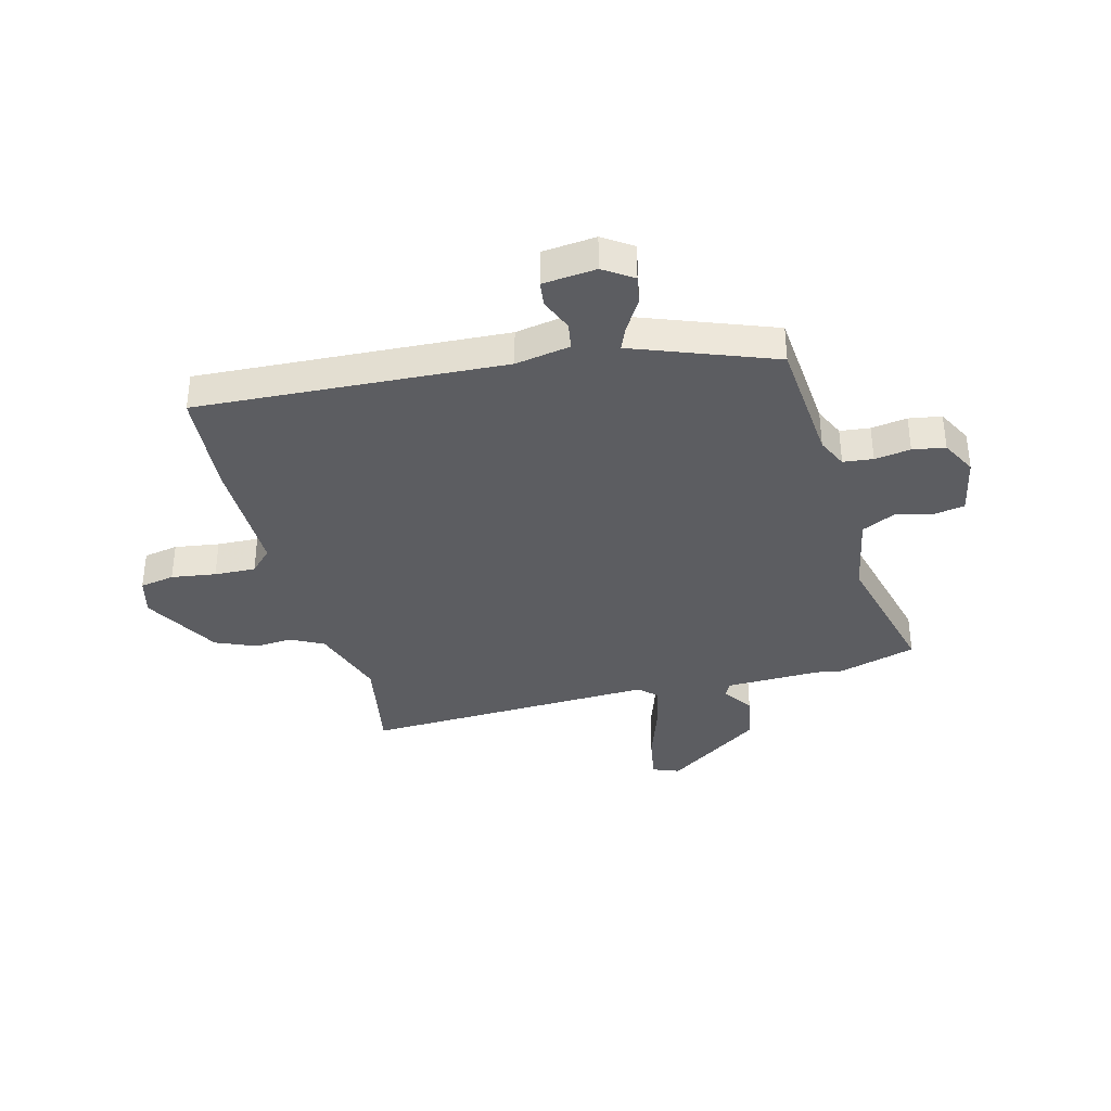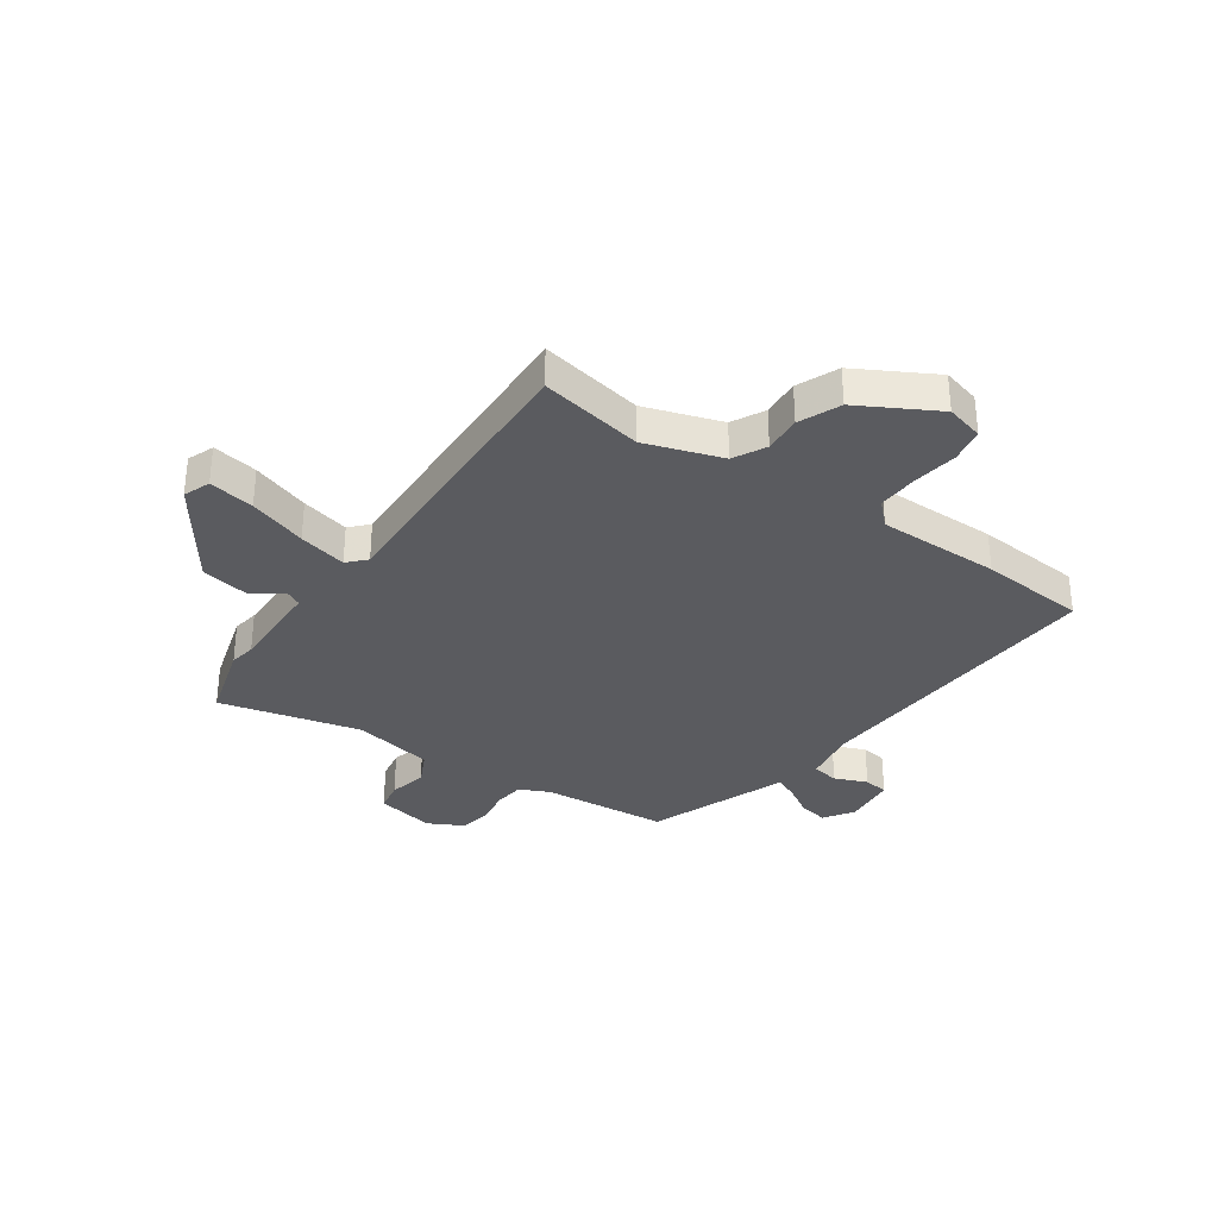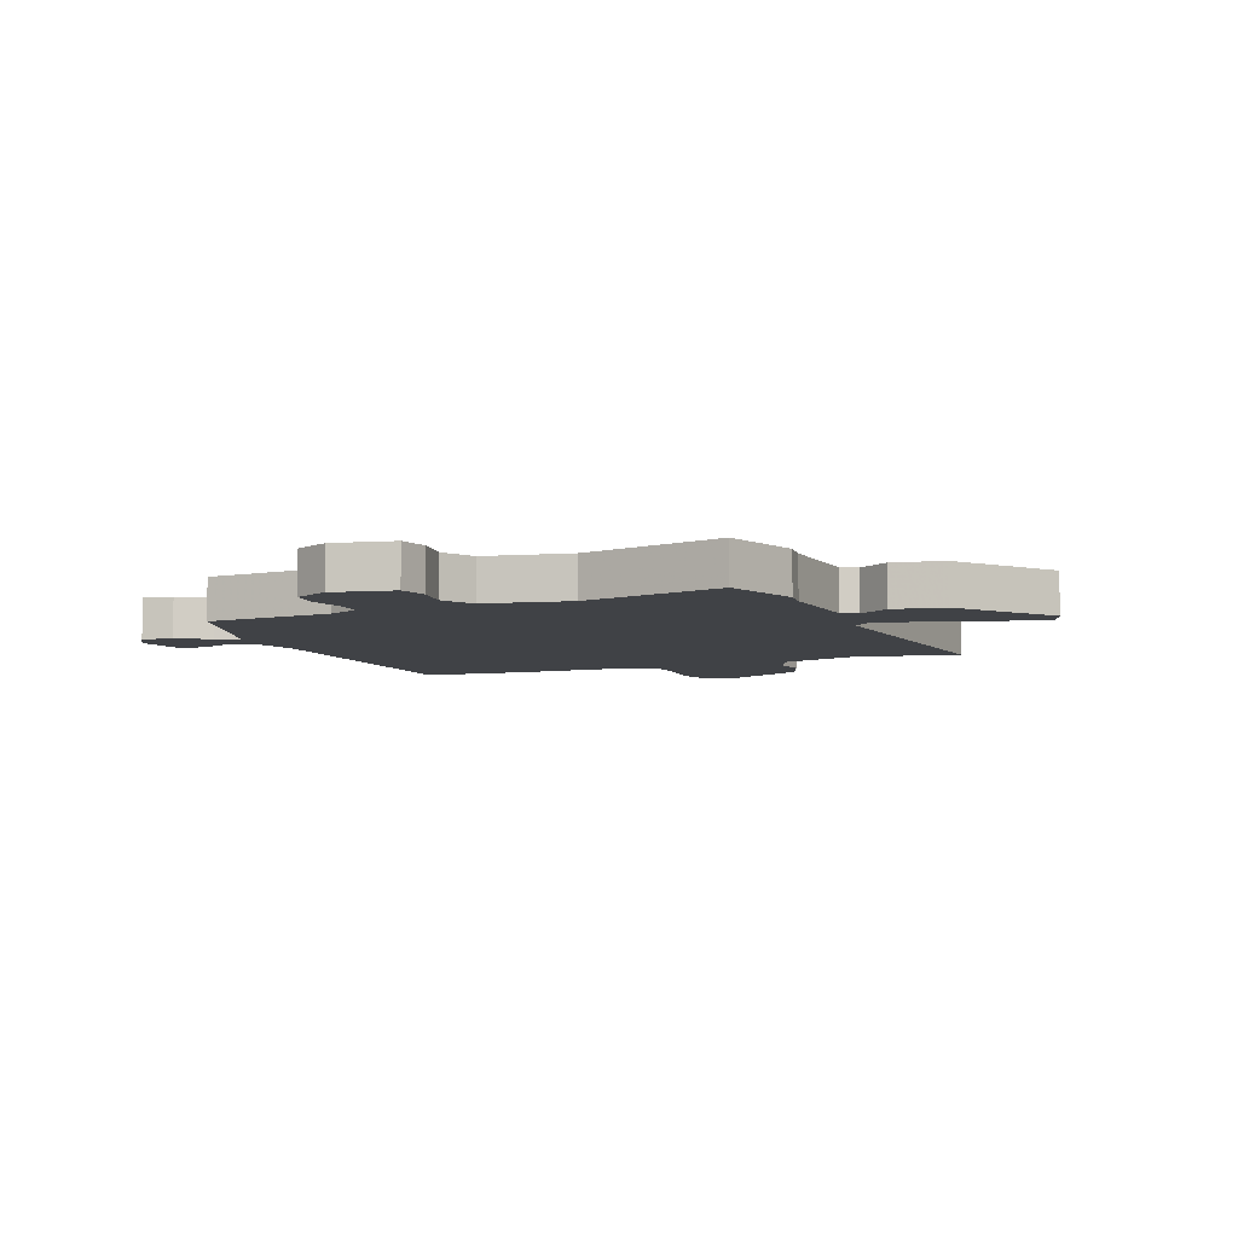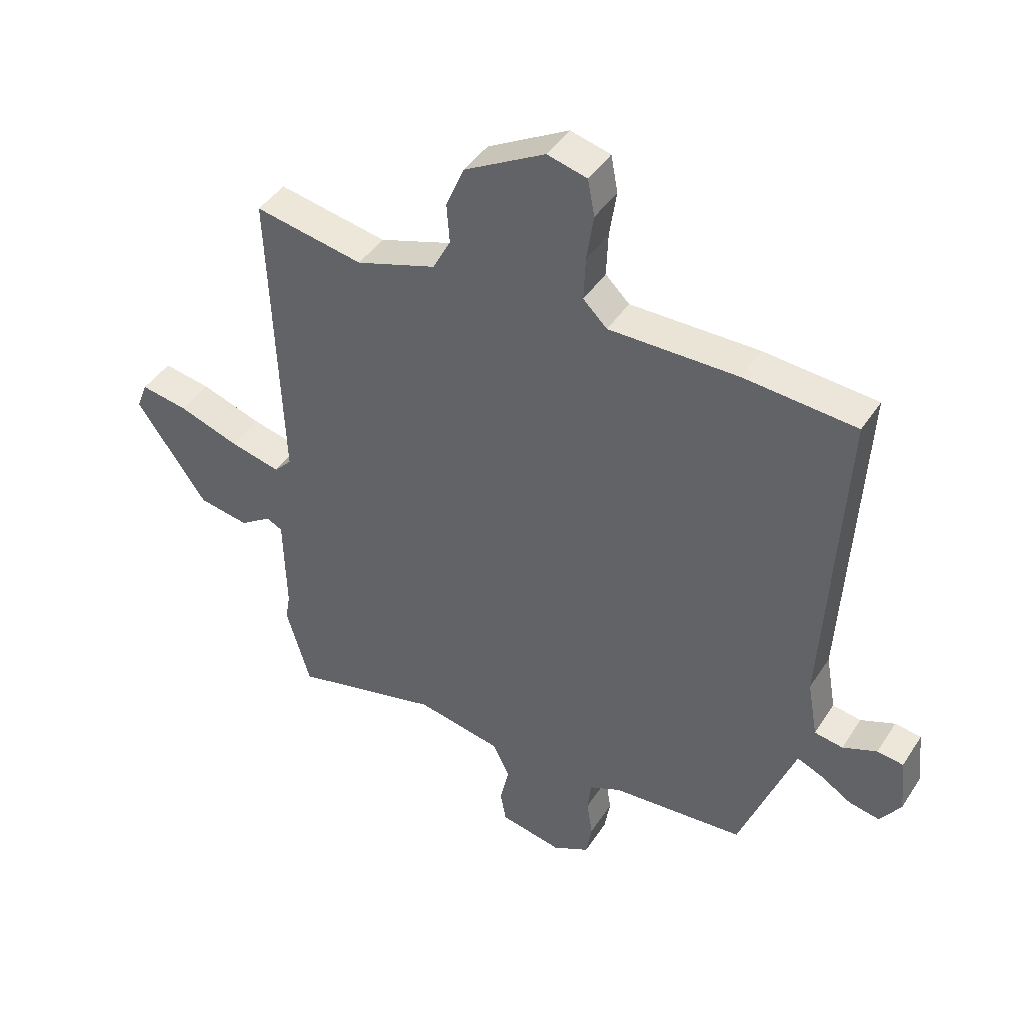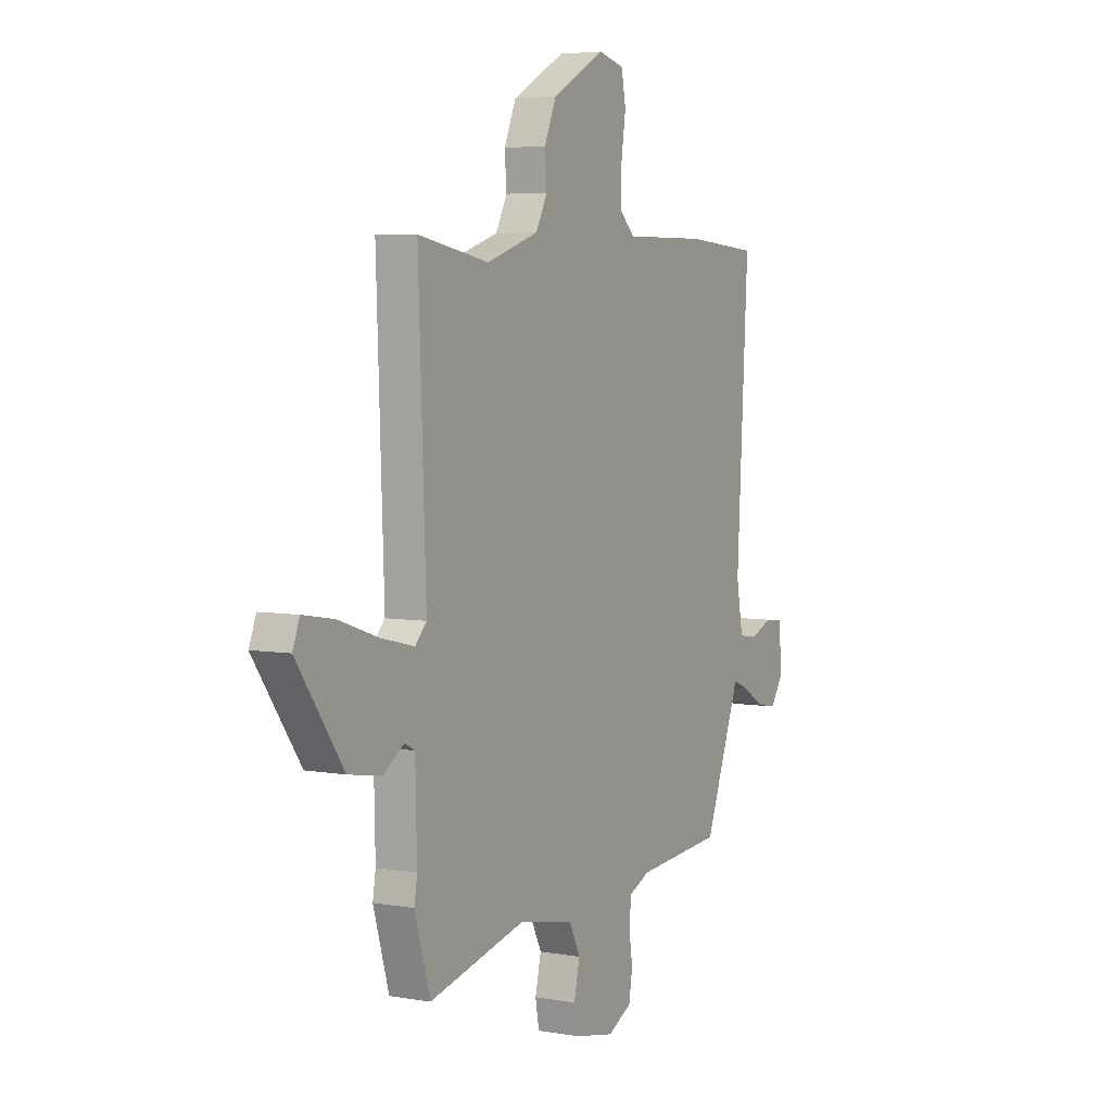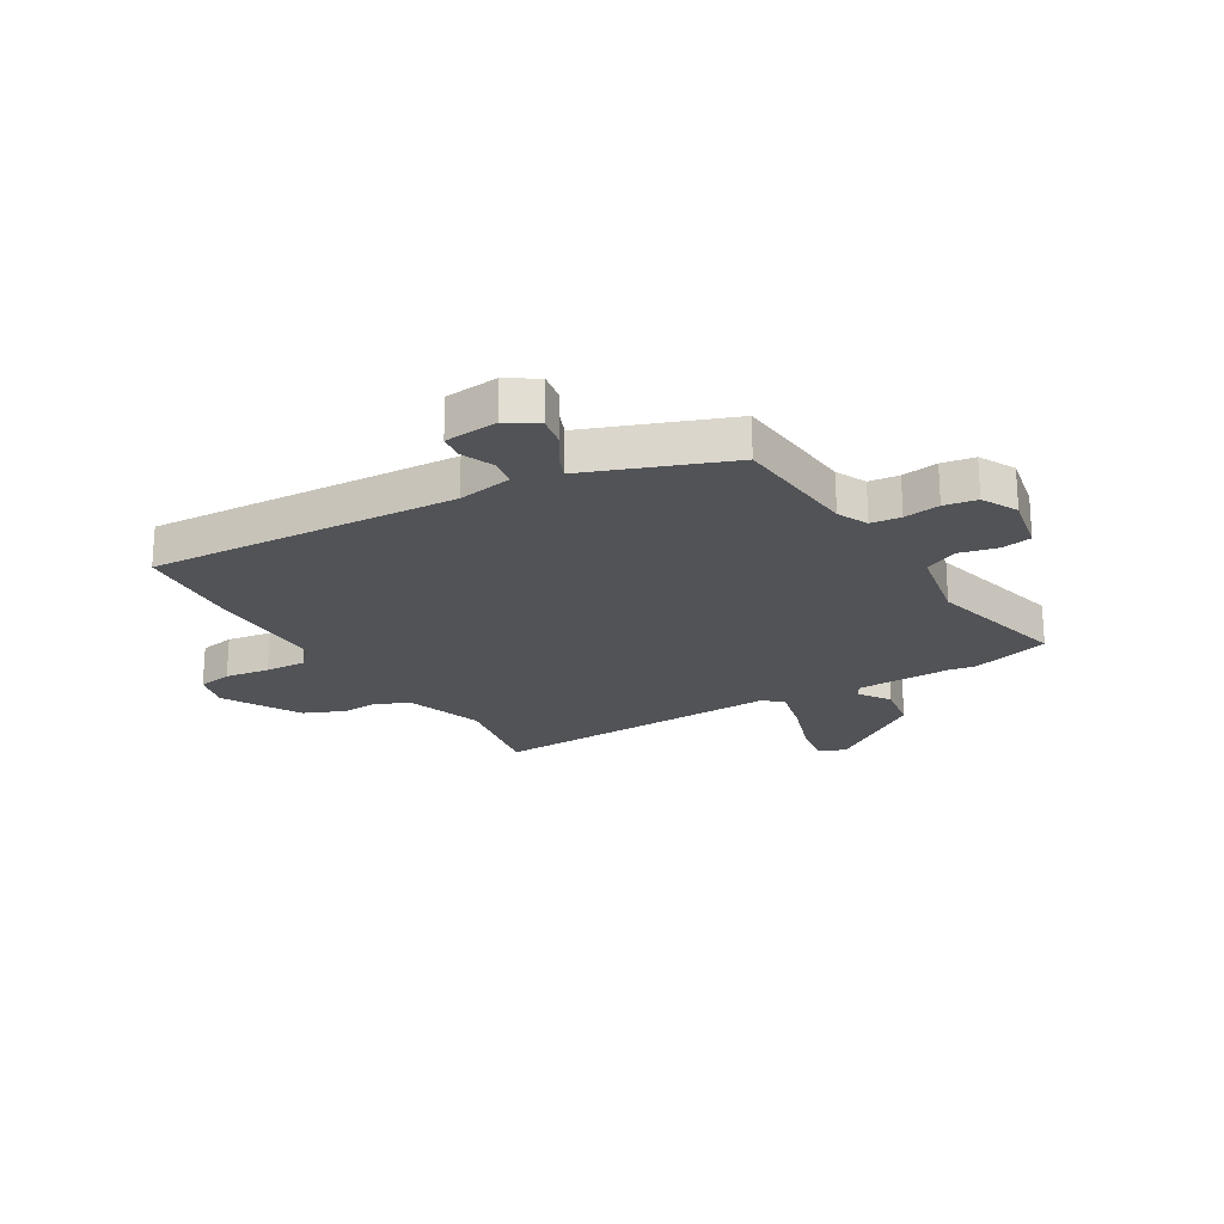
<metadata>
{"format":"obj","ext":"obj","renderer":"f3d","projection":"perspective","resolution":1024,"background":"white","views":[{"elev":-36.3,"azim":104.6,"up":"+Y"},{"elev":-33.1,"azim":-35.0,"up":"+Y"},{"elev":-6.2,"azim":-156.7,"up":"+Y"},{"elev":43.2,"azim":30.6,"up":"+Z"},{"elev":4.9,"azim":-60.6,"up":"+Z"},{"elev":-21.9,"azim":120.7,"up":"+Y"}]}
</metadata>
<code>
v 0.432 0.07 -0.508
v 0.198 0.07 -0.528
v 0.142 0.07 -0.554
v 0.136 0.07 -0.609
v 0.146 0.07 -0.675
v 0.136 0.07 -0.735
v 0.071 0.07 -0.769
v -0.038 0.07 -0.747
v -0.048 0.07 -0.691
v -0.032 0.07 -0.621
v -0.062 0.07 -0.56
v -0.212 0.07 -0.531
v -0.472 0.07 -0.596
v -0.514 0.07 -0.452
v -0.506 0.07 -0.403
v -0.51 0.07 -0.228
v -0.538 0.07 -0.214
v -0.594 0.07 -0.252
v -0.683 0.07 -0.237
v -0.808 0.07 -0.059
v -0.789 0.07 -0.01
v -0.705 0.07 -0.024
v -0.598 0.07 -0.06
v -0.509 0.07 -0.081
v -0.478 0.07 -0.048
v -0.498 0.07 0.493
v -0.307 0.07 0.458
v -0.166 0.07 0.505
v -0.135 0.07 0.565
v -0.14 0.07 0.634
v -0.108 0.07 0.71
v 0.034 0.07 0.789
v 0.104 0.07 0.771
v 0.116 0.07 0.707
v 0.104 0.07 0.625
v 0.101 0.07 0.549
v 0.143 0.07 0.508
v 0.369 0.07 0.51
v 0.566 0.07 0.495
v 0.535 0.07 -0.071
v 0.553 0.07 -0.172
v 0.603 0.07 -0.18
v 0.663 0.07 -0.155
v 0.709 0.07 -0.161
v 0.719 0.07 -0.259
v 0.683 0.07 -0.313
v 0.629 0.07 -0.303
v 0.572 0.07 -0.268
v 0.529 0.07 -0.25
v 0.514 0.07 -0.29
v 0.432 0 -0.508
v 0.198 0 -0.528
v 0.142 0 -0.554
v 0.136 0 -0.609
v 0.146 0 -0.675
v 0.136 0 -0.735
v 0.071 0 -0.769
v -0.038 0 -0.747
v -0.048 0 -0.691
v -0.032 0 -0.621
v -0.062 0 -0.56
v -0.212 0 -0.531
v -0.472 0 -0.596
v -0.514 0 -0.452
v -0.506 0 -0.403
v -0.51 0 -0.228
v -0.538 0 -0.214
v -0.594 0 -0.252
v -0.683 0 -0.237
v -0.808 0 -0.059
v -0.789 0 -0.01
v -0.705 0 -0.024
v -0.598 0 -0.06
v -0.509 0 -0.081
v -0.478 0 -0.048
v -0.498 0 0.493
v -0.307 0 0.458
v -0.166 0 0.505
v -0.135 0 0.565
v -0.14 0 0.634
v -0.108 0 0.71
v 0.034 0 0.789
v 0.104 0 0.771
v 0.116 0 0.707
v 0.104 0 0.625
v 0.101 0 0.549
v 0.143 0 0.508
v 0.369 0 0.51
v 0.566 0 0.495
v 0.535 0 -0.071
v 0.553 0 -0.172
v 0.603 0 -0.18
v 0.663 0 -0.155
v 0.709 0 -0.161
v 0.719 0 -0.259
v 0.683 0 -0.313
v 0.629 0 -0.303
v 0.572 0 -0.268
v 0.529 0 -0.25
v 0.514 0 -0.29
f 49 50 1 2
f 46 47 48
f 45 46 48
f 44 45 48
f 43 44 48
f 42 43 48
f 41 42 48 49
f 49 2 3
f 41 49 3
f 40 41 3
f 39 40 3
f 38 39 3
f 37 38 3
f 33 34 35
f 32 33 35
f 31 32 35
f 30 31 35
f 29 30 35
f 28 29 35 36
f 37 3 4
f 36 37 4
f 28 36 4
f 27 28 4
f 21 22 23
f 20 21 23
f 19 20 23
f 18 19 23
f 17 18 23
f 16 17 23 24
f 15 16 24 25
f 12 13 14 15
f 11 12 15 25
f 8 9 10
f 7 8 10
f 6 7 10
f 5 6 10
f 4 5 10
f 4 10 11
f 25 26 27
f 11 25 27
f 4 11 27
f 52 51 100 99
f 98 97 96
f 98 96 95
f 98 95 94
f 98 94 93
f 98 93 92
f 99 98 92 91
f 53 52 99
f 53 99 91
f 53 91 90
f 53 90 89
f 53 89 88
f 53 88 87
f 85 84 83
f 85 83 82
f 85 82 81
f 85 81 80
f 85 80 79
f 86 85 79 78
f 54 53 87
f 54 87 86
f 54 86 78
f 54 78 77
f 73 72 71
f 73 71 70
f 73 70 69
f 73 69 68
f 73 68 67
f 74 73 67 66
f 75 74 66 65
f 65 64 63 62
f 75 65 62 61
f 60 59 58
f 60 58 57
f 60 57 56
f 60 56 55
f 60 55 54
f 61 60 54
f 77 76 75
f 77 75 61
f 77 61 54
f 1 51 52 2
f 2 52 53 3
f 3 53 54 4
f 4 54 55 5
f 5 55 56 6
f 6 56 57 7
f 7 57 58 8
f 8 58 59 9
f 9 59 60 10
f 10 60 61 11
f 11 61 62 12
f 12 62 63 13
f 13 63 64 14
f 14 64 65 15
f 15 65 66 16
f 16 66 67 17
f 17 67 68 18
f 18 68 69 19
f 19 69 70 20
f 20 70 71 21
f 21 71 72 22
f 22 72 73 23
f 23 73 74 24
f 24 74 75 25
f 25 75 76 26
f 26 76 77 27
f 27 77 78 28
f 28 78 79 29
f 29 79 80 30
f 30 80 81 31
f 31 81 82 32
f 32 82 83 33
f 33 83 84 34
f 34 84 85 35
f 35 85 86 36
f 36 86 87 37
f 37 87 88 38
f 38 88 89 39
f 39 89 90 40
f 40 90 91 41
f 41 91 92 42
f 42 92 93 43
f 43 93 94 44
f 44 94 95 45
f 45 95 96 46
f 46 96 97 47
f 47 97 98 48
f 48 98 99 49
f 49 99 100 50
f 50 100 51 1

</code>
